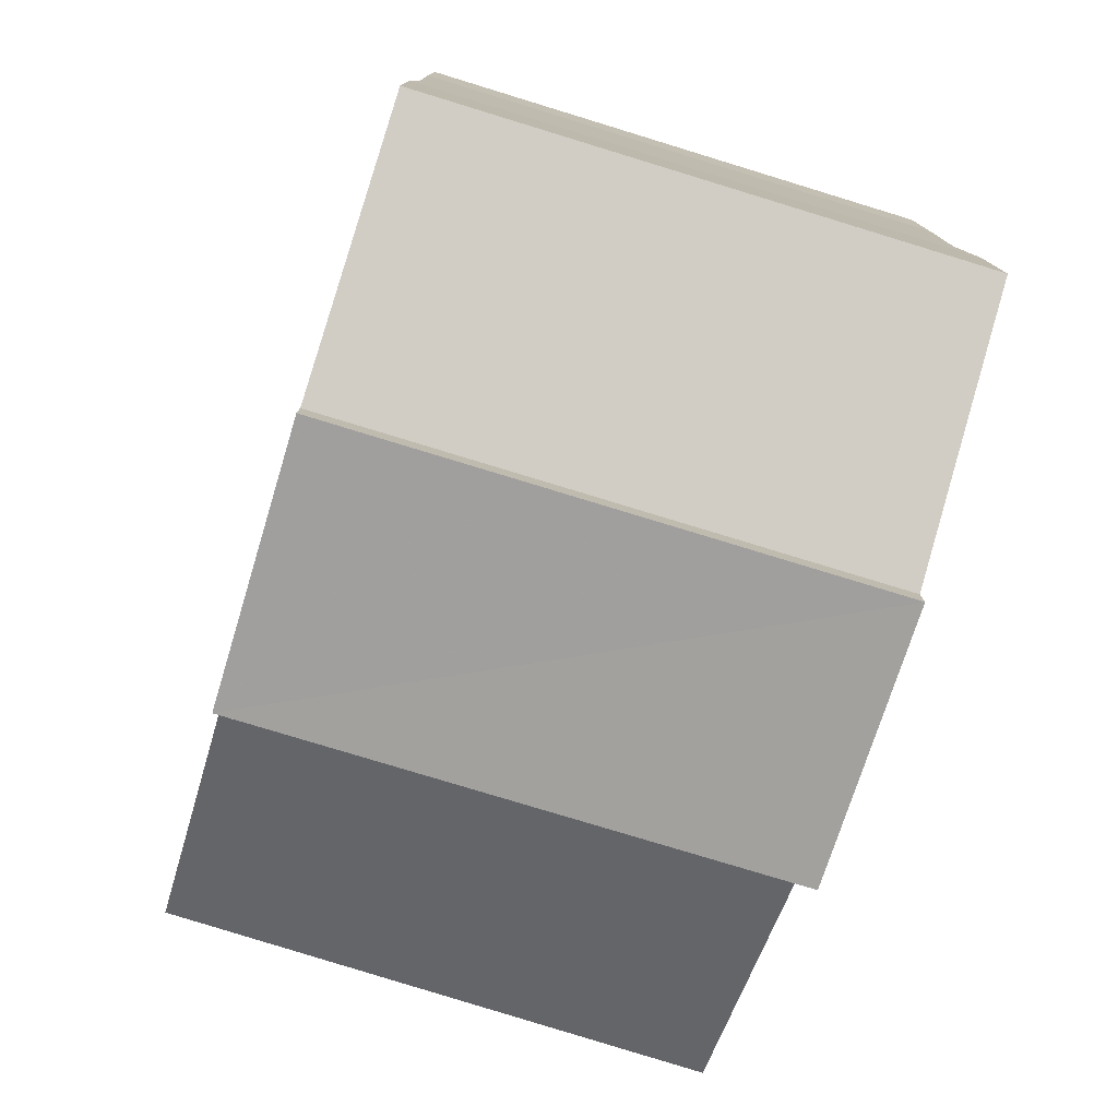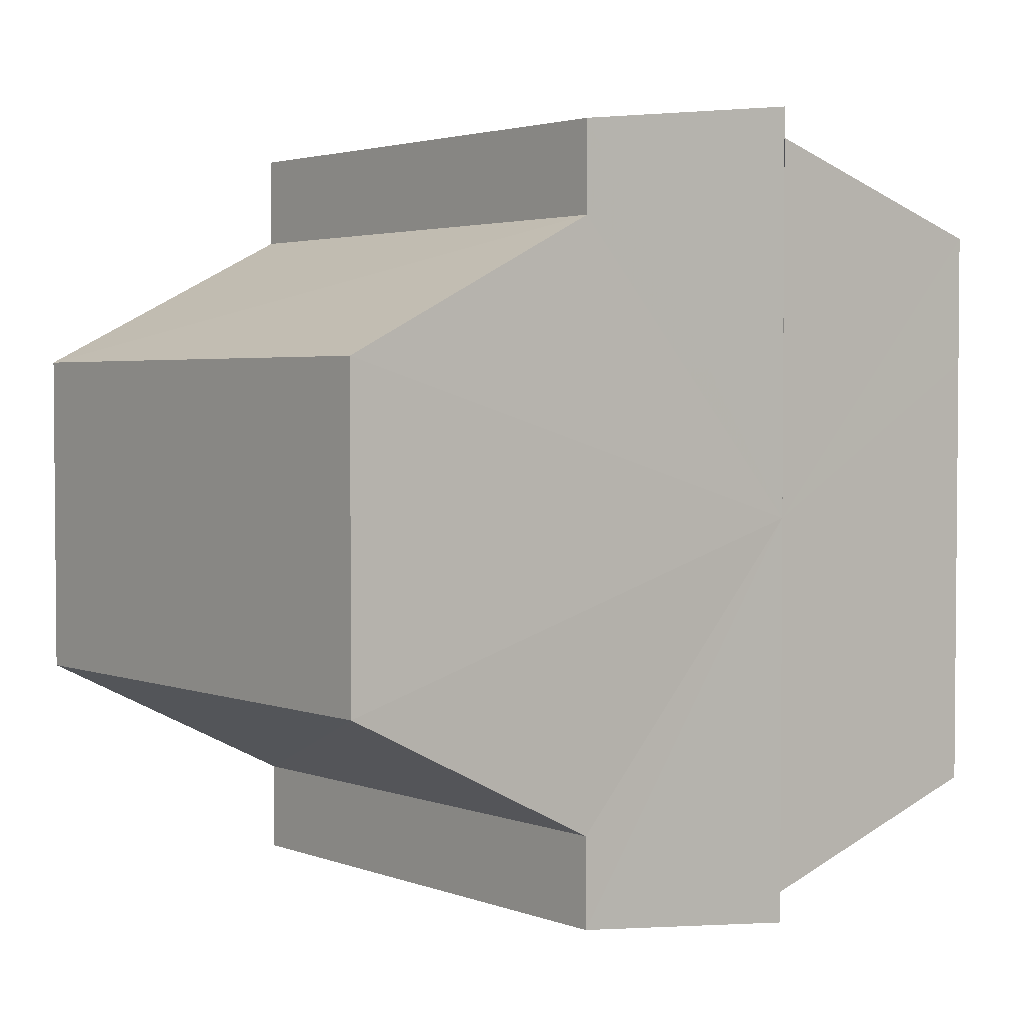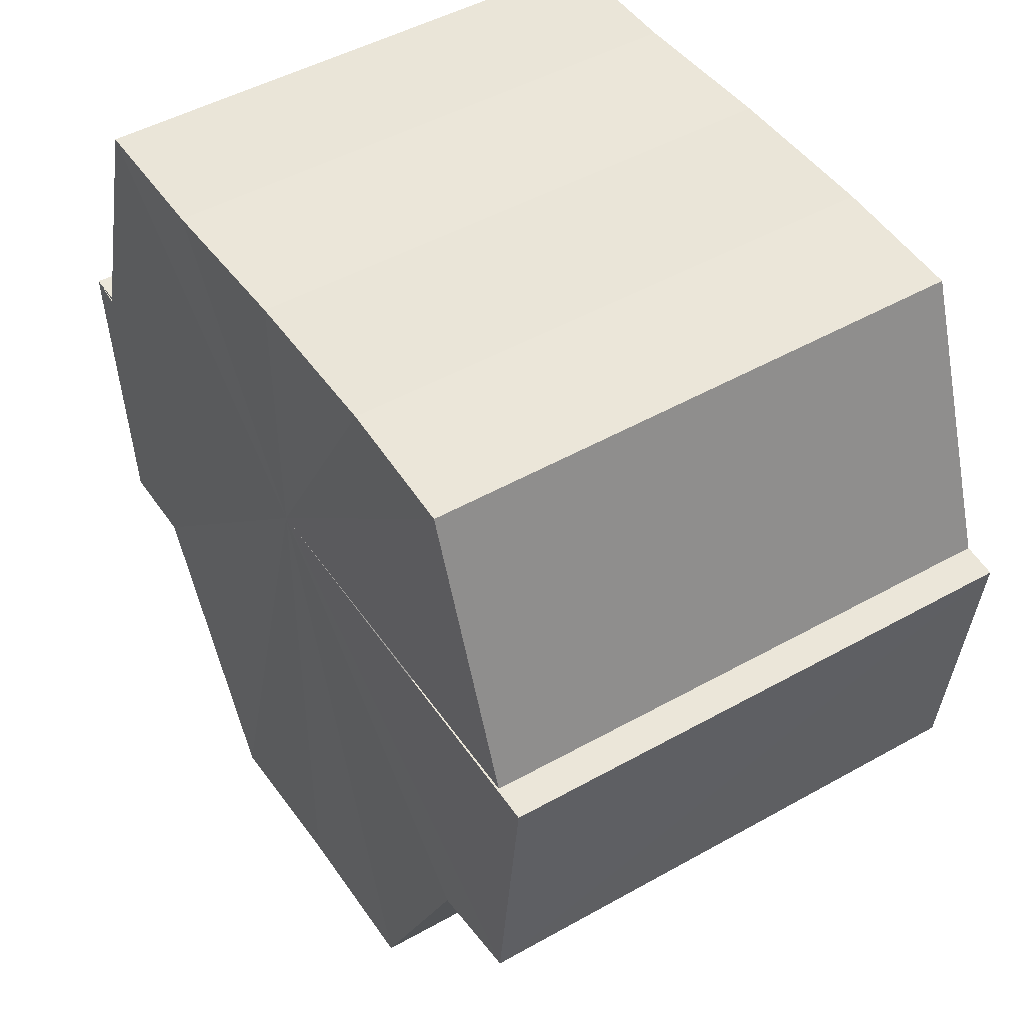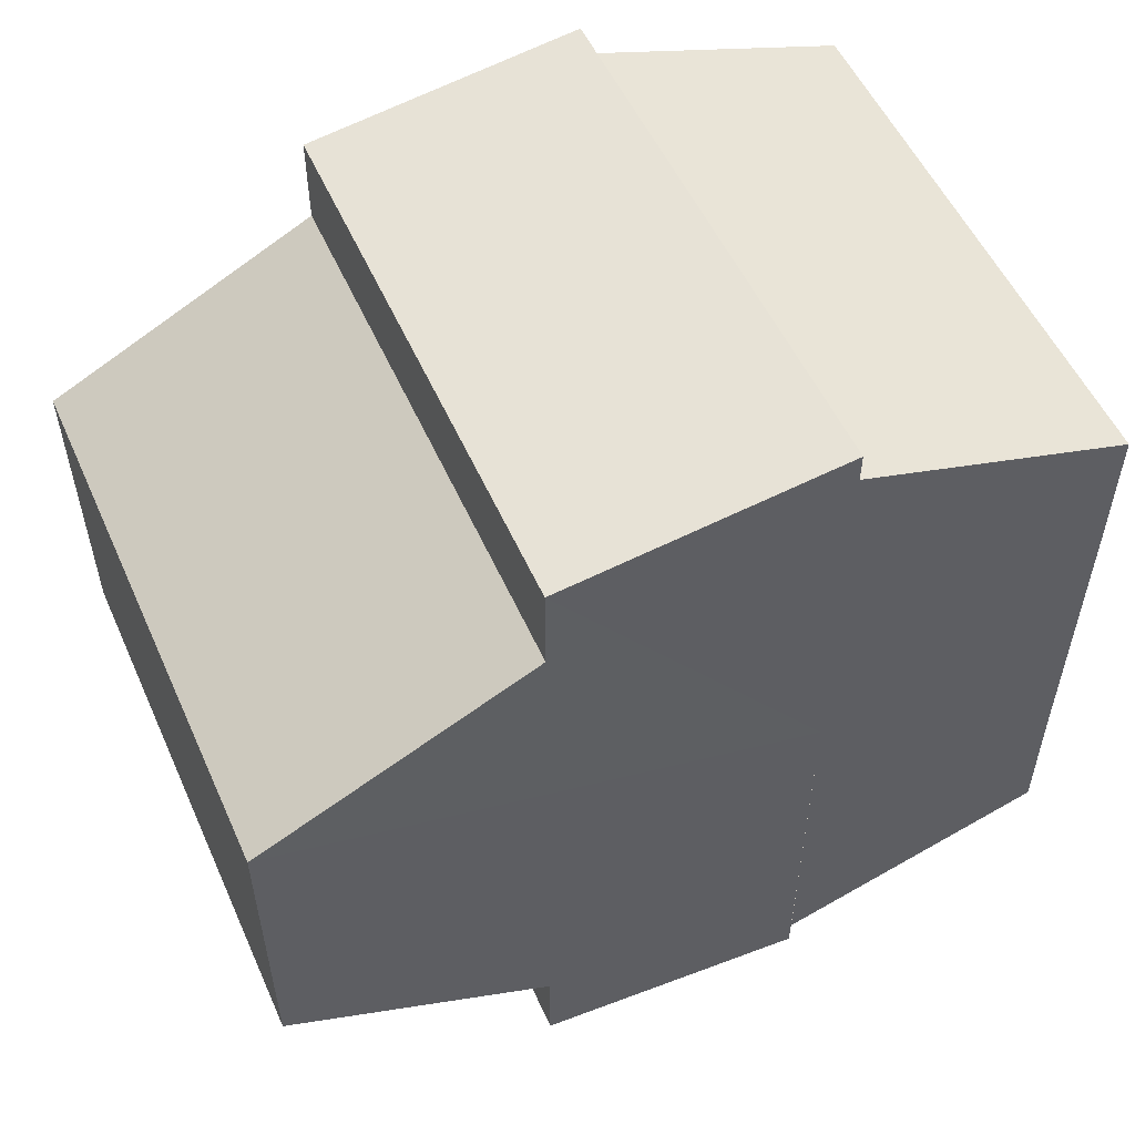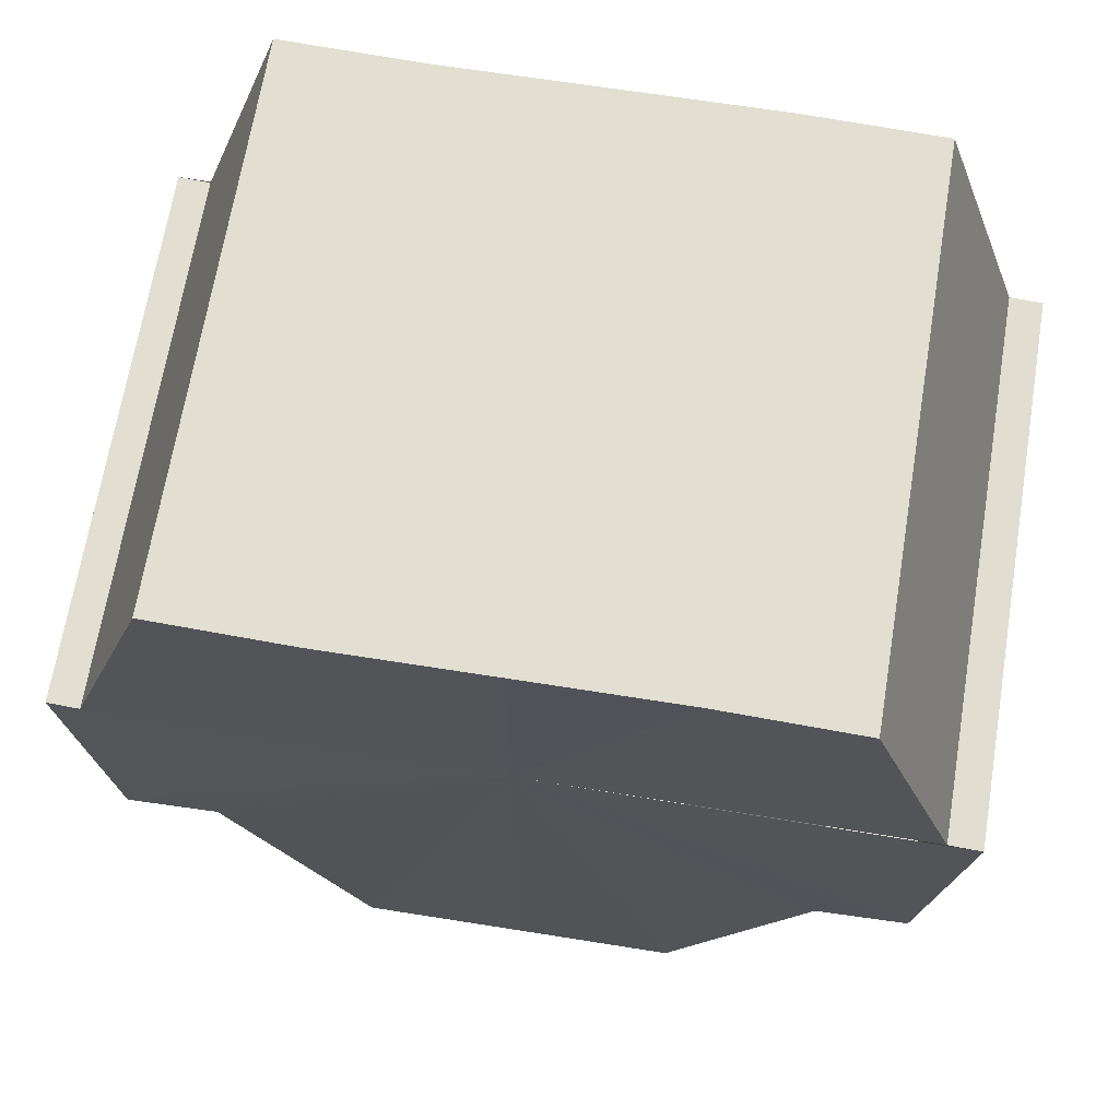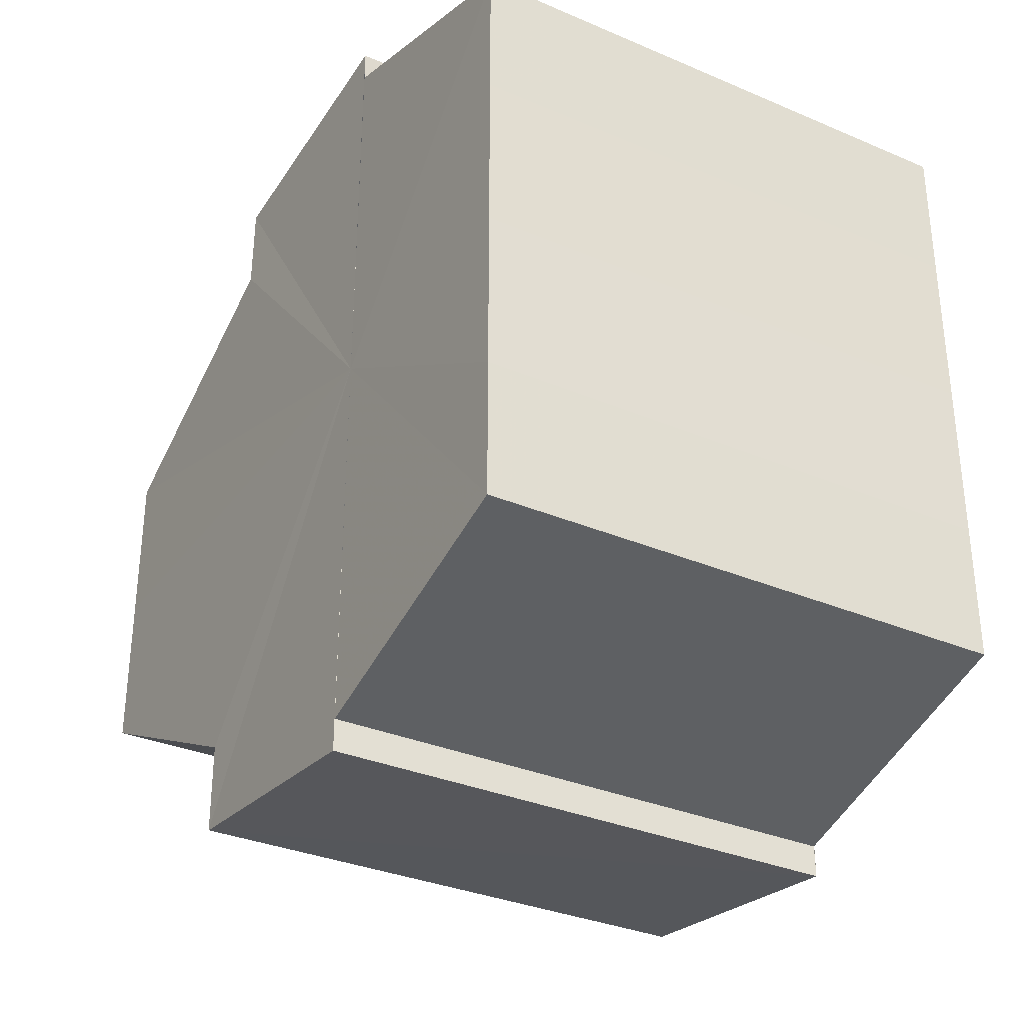
<metadata>
{"format":"obj","ext":"obj","renderer":"f3d","projection":"perspective","resolution":1024,"background":"white","views":[{"elev":-78.2,"azim":162.7,"up":"+Z"},{"elev":2.9,"azim":50.9,"up":"+Z"},{"elev":46.3,"azim":-32.6,"up":"+Y"},{"elev":54.7,"azim":65.9,"up":"+Z"},{"elev":68.1,"azim":-80.5,"up":"+Y"},{"elev":-32.6,"azim":149.4,"up":"+Z"}]}
</metadata>
<code>
o 5743
v 2216 1884 7.201
v 2216 1884 7.207
v 2216 1884 7.201
v 2216 1884 7.212
v 2216 1884 7.207
v 2216 1884 7.215
v 2216 1884 7.212
v 2216 1884 7.195
v 2216 1884 7.195
v 2216 1884 7.19
v 2216 1884 7.19
v 2216 1884 7.186
v 2216 1884 7.186
v 2216 1884 7.185
v 2216 1884 7.186
v 2216 1884 7.185
v 2216 1884 7.185
v 2216 1884 7.201
v 2216 1884 7.207
v 2216 1884 7.207
v 2216 1884 7.212
v 2216 1884 7.212
v 2216 1884 7.195
v 2216 1884 7.201
v 2216 1884 7.19
v 2216 1884 7.195
v 2216 1884 7.186
v 2216 1884 7.19
v 2216 1884 7.215
v 2216 1884 7.215
v 2216 1884 7.216
v 2216 1884 7.215
v 2216 1884 7.216
v 2216 1884 7.216
v 2216 1884 7.201
v 2216 1884 7.215
v 2216 1884 7.212
v 2216 1883 7.207
v 2216 1883 7.201
v 2216 1883 7.195
v 2216 1884 7.19
v 2216 1884 7.186
v 2216 1884 7.185
v 2216 1884 7.212
v 2216 1884 7.215
v 2216 1884 7.207
v 2216 1884 7.201
v 2216 1884 7.195
v 2216 1884 7.19
v 2216 1884 7.186
v 2216 1884 7.216
v 2216 1884 7.215
v 2216 1884 7.216
v 2216 1884 7.215
v 2216 1884 7.215
v 2216 1884 7.201
v 2216 1884 7.212
v 2216 1883 7.207
v 2216 1883 7.201
v 2216 1883 7.195
v 2216 1884 7.19
v 2216 1884 7.186
v 2216 1884 7.19
v 2216 1884 7.186
v 2216 1884 7.185
v 2216 1883 7.195
v 2216 1884 7.19
v 2216 1884 7.186
v 2216 1884 7.185
v 2216 1884 7.186
v 2216 1884 7.185
v 2216 1883 7.201
v 2216 1883 7.195
v 2216 1883 7.207
v 2216 1883 7.201
v 2216 1884 7.212
v 2216 1883 7.207
v 2216 1884 7.215
v 2216 1884 7.212
v 2216 1884 7.215
v 2216 1884 7.212
v 2216 1883 7.207
v 2216 1884 7.212
v 2216 1883 7.201
v 2216 1883 7.207
v 2216 1883 7.195
v 2216 1883 7.201
v 2216 1884 7.19
v 2216 1883 7.195
v 2216 1884 7.186
v 2216 1884 7.19
v 2216 1884 7.207
v 2216 1884 7.201
v 2216 1884 7.212
v 2216 1884 7.215
v 2216 1884 7.195
v 2216 1884 7.19
v 2216 1884 7.186
f 1 2 3
f 2 4 5
f 4 6 7
f 8 1 9
f 10 8 11
f 12 10 13
f 14 15 13
f 16 15 17
f 18 19 20
f 20 21 22
f 23 24 18
f 25 26 23
f 27 28 25
f 22 29 30
f 29 31 32
f 32 33 34
f 35 34 36
f 35 36 37
f 35 37 38
f 35 38 39
f 35 39 40
f 35 40 41
f 35 41 42
f 35 42 43
f 35 44 45
f 35 46 44
f 35 47 46
f 35 48 47
f 35 49 48
f 35 50 49
f 51 52 53
f 53 54 55
f 56 54 33
f 56 57 54
f 56 58 57
f 56 59 58
f 56 60 59
f 56 61 60
f 56 62 61
f 63 62 64
f 56 65 62
f 66 67 63
f 68 65 69
f 70 71 68
f 72 73 66
f 74 75 72
f 76 77 74
f 78 79 76
f 80 81 78
f 81 82 83
f 82 84 85
f 84 86 87
f 86 88 89
f 88 90 91
f 56 92 93
f 56 94 92
f 56 95 94
f 56 93 96
f 56 96 97
f 56 97 98

</code>
